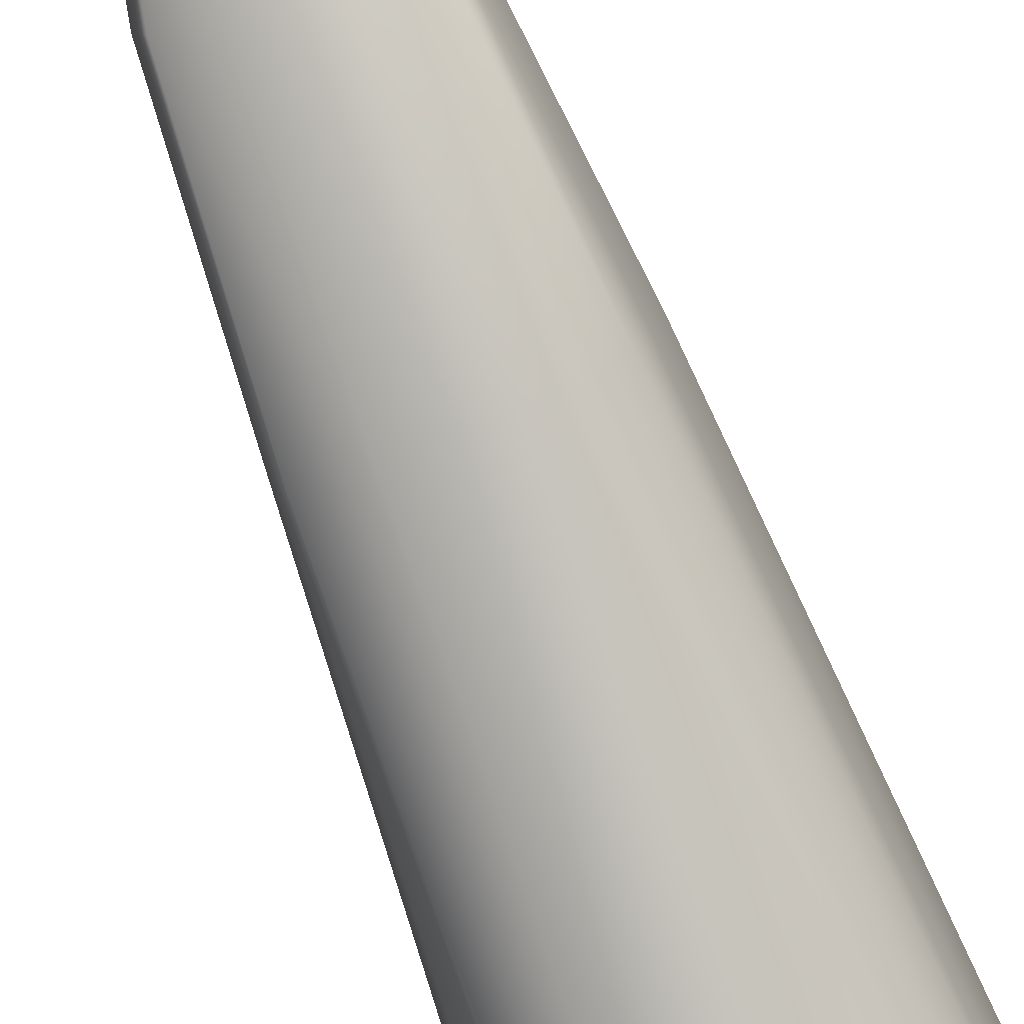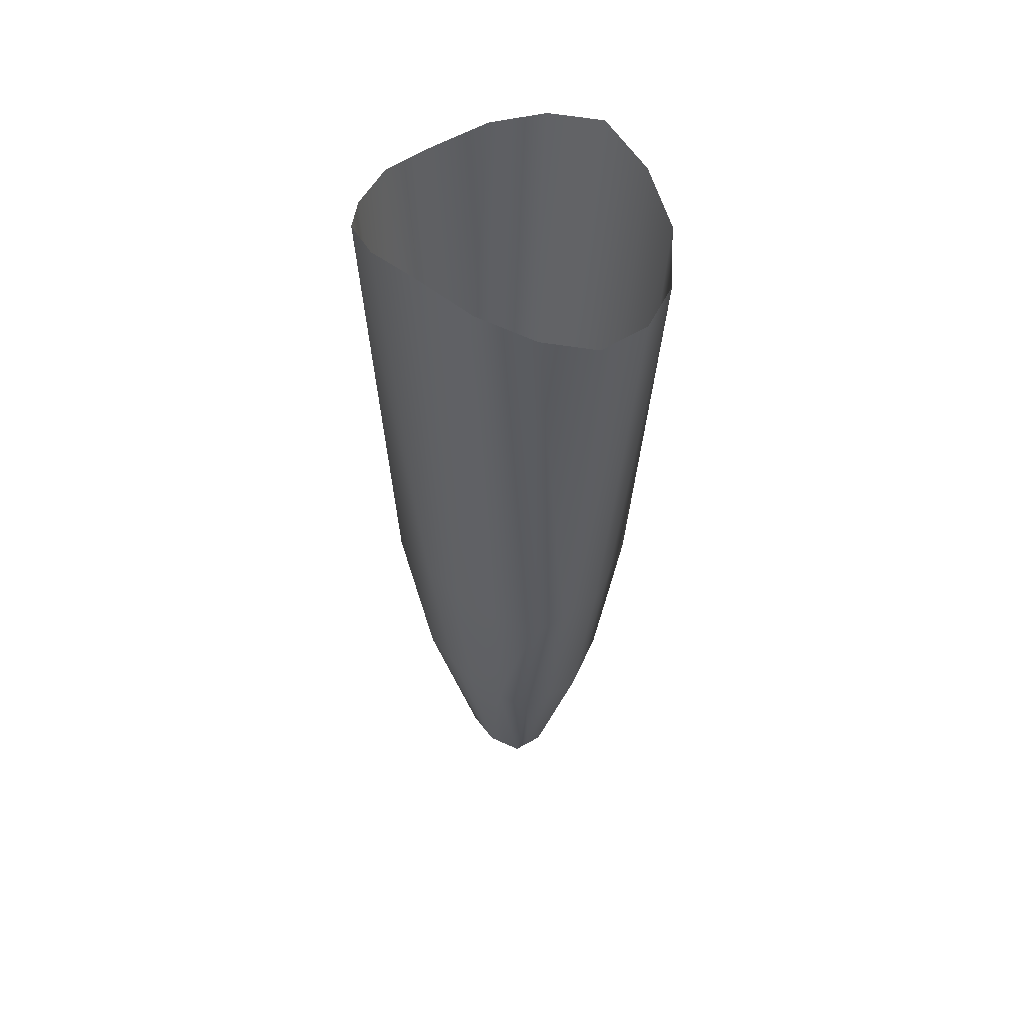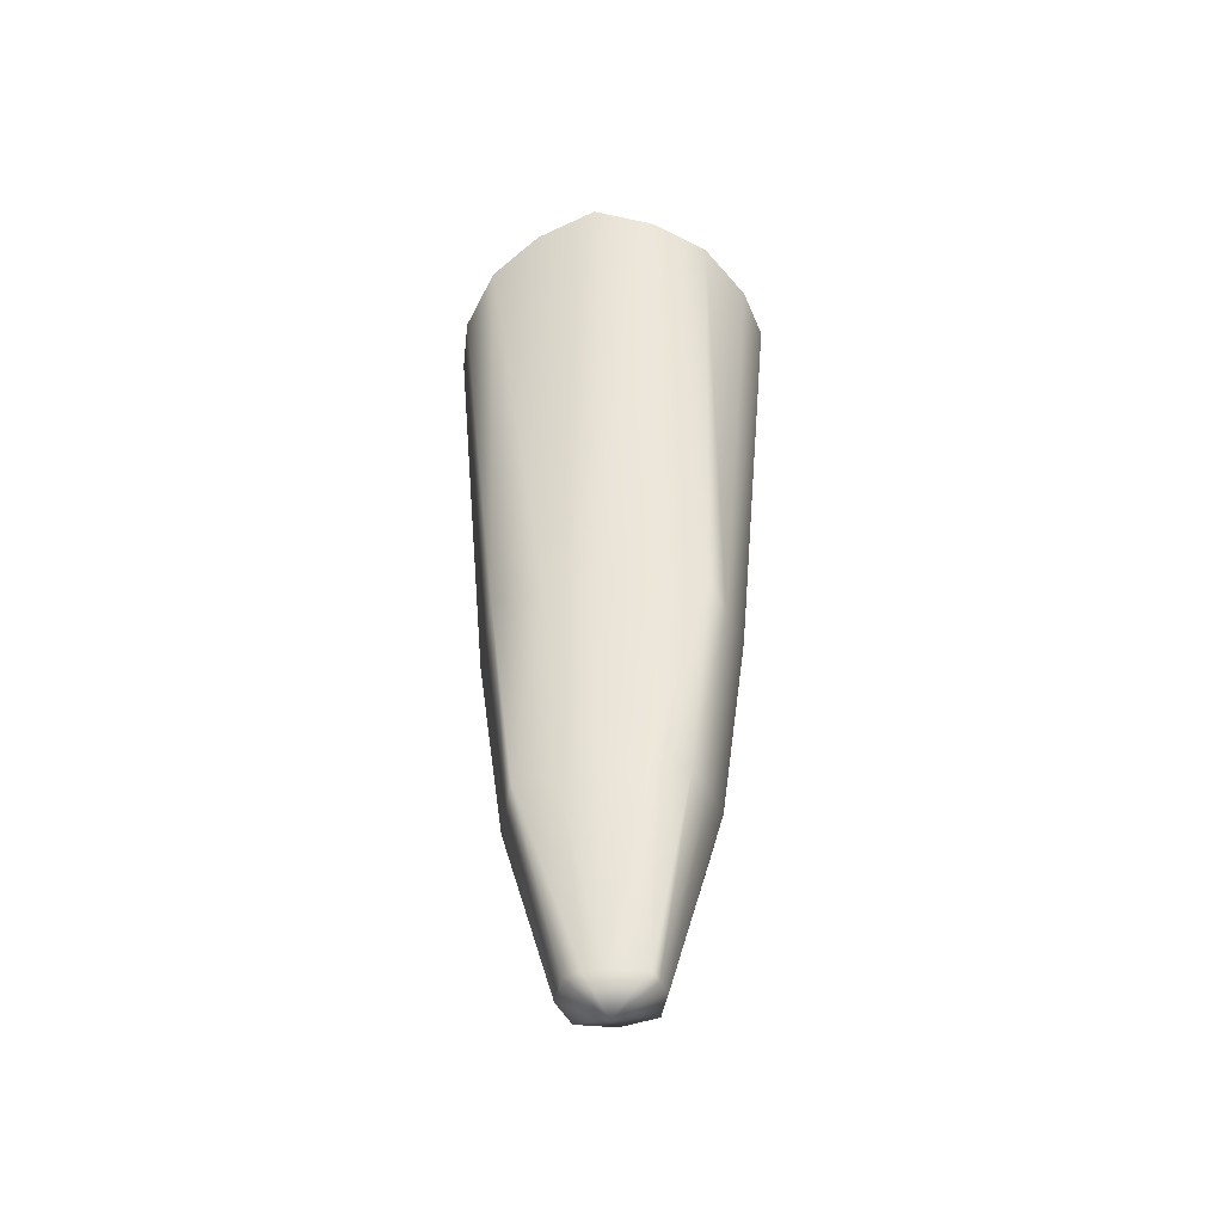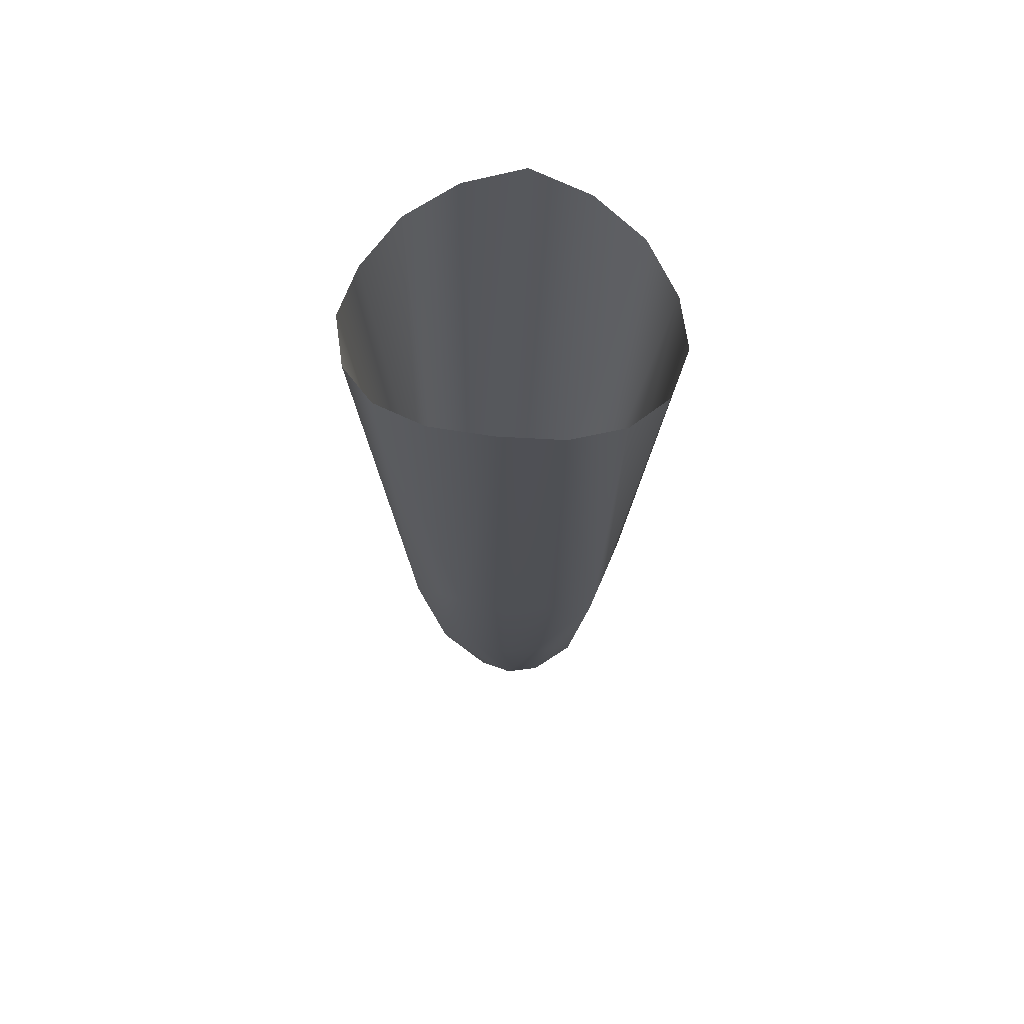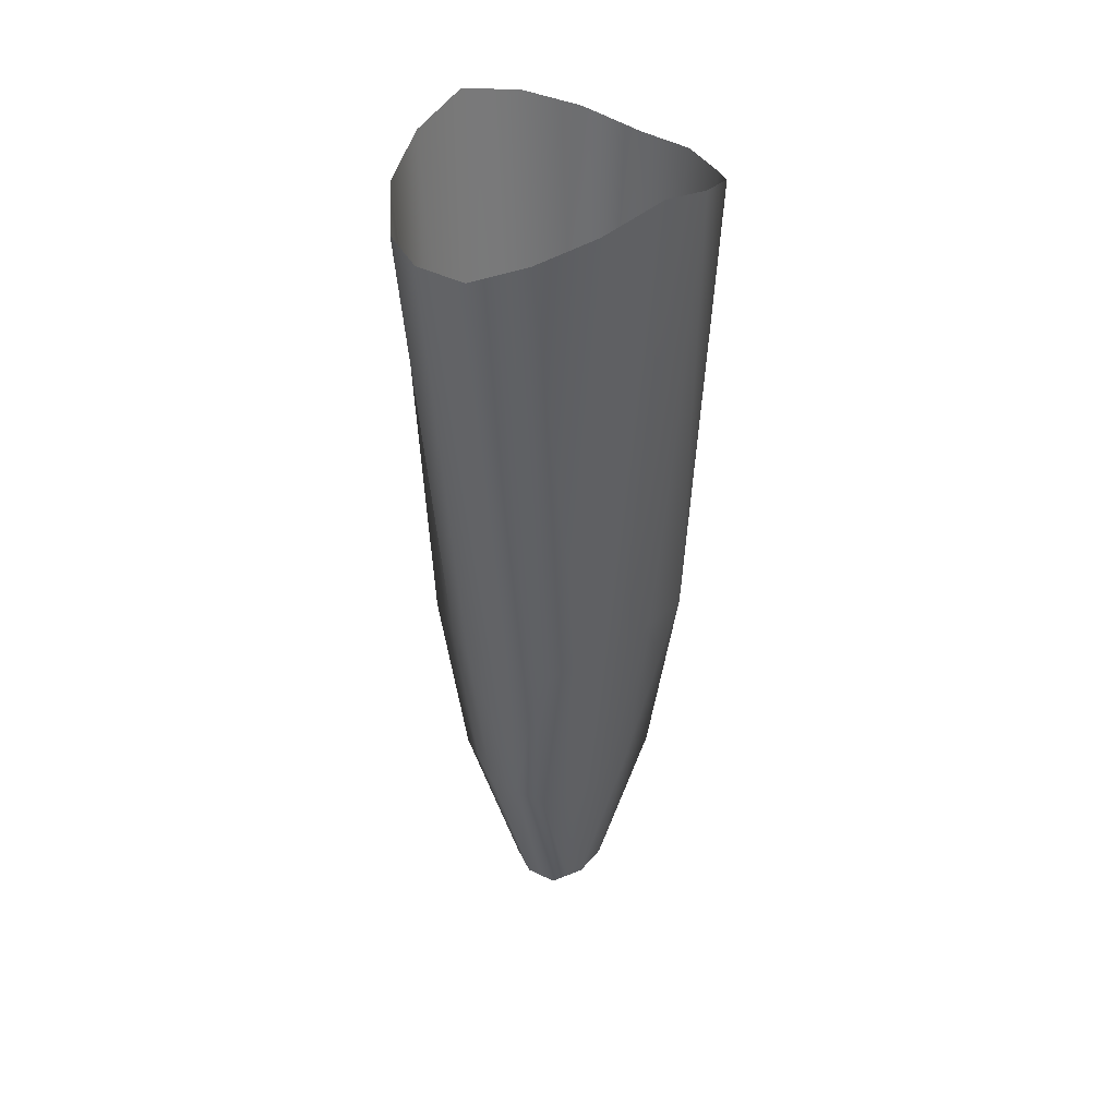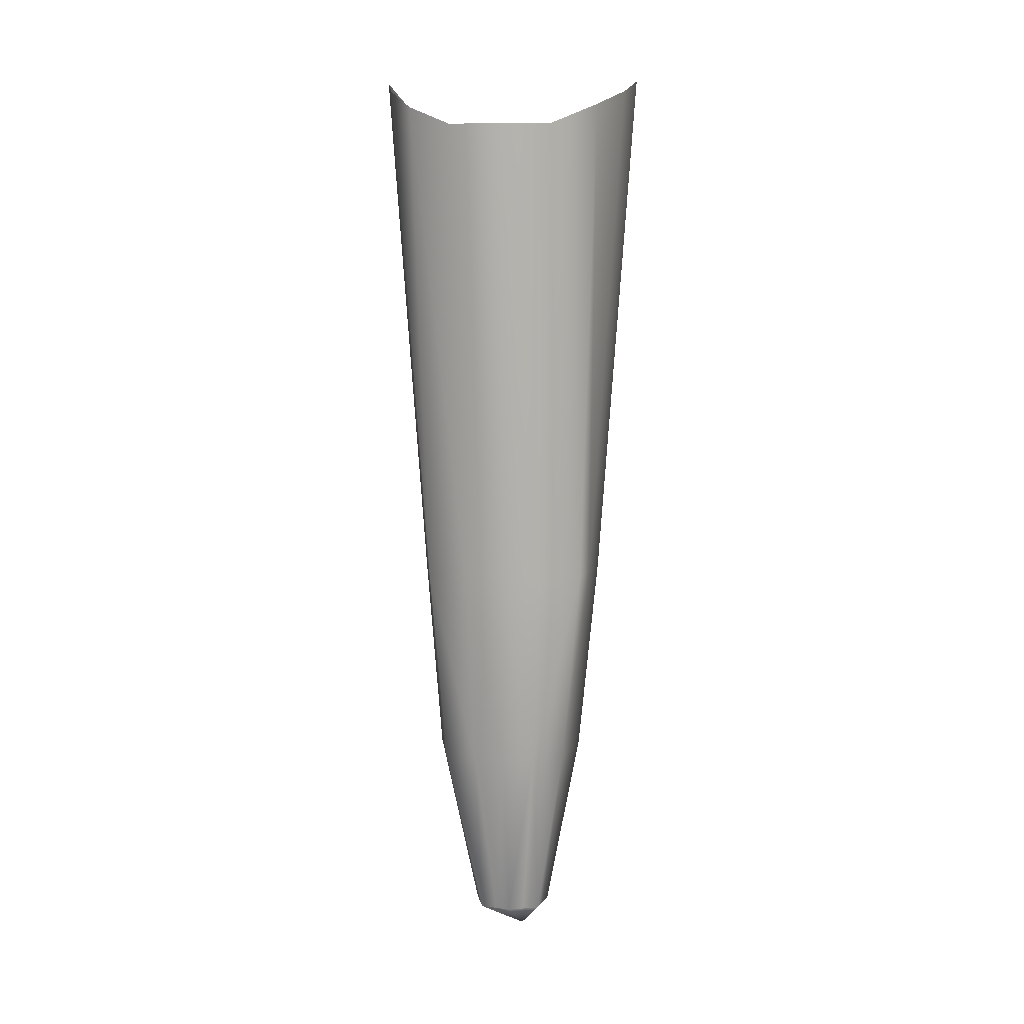
<metadata>
{"format":"obj","ext":"obj","renderer":"f3d","projection":"perspective","resolution":1024,"background":"white","views":[{"elev":-79.7,"azim":21.1,"up":"+Z"},{"elev":52.3,"azim":130.4,"up":"+Y"},{"elev":-46.6,"azim":97.7,"up":"+Y"},{"elev":66.5,"azim":96.2,"up":"+Y"},{"elev":39.5,"azim":49.1,"up":"+Y"},{"elev":5.8,"azim":4.7,"up":"+Y"}]}
</metadata>
<code>
o D72R_Raiz
v 8.72 -58.05 0.4794
v 8.842 -58.37 -0.01475
v 9.057 -58.05 0.3707
v 8.889 -58.05 0.425
v 8.72 -58.05 0.4794
v 9.057 -58.05 0.3707
v 9.039 -56.07 0.916
v 8.889 -58.05 0.425
v 9.057 -58.05 0.3707
v 9.384 -56.07 0.8114
v 9.039 -56.07 0.916
v 9.057 -58.05 0.3707
v 8.288 -58.05 -0.01475
v 8.842 -58.37 -0.01475
v 8.383 -58.05 0.3707
v 8.336 -58.05 0.178
v 8.288 -58.05 -0.01475
v 8.383 -58.05 0.3707
v 8.349 -56.08 0.916
v 8.004 -56.08 0.8114
v 8.383 -58.05 0.3707
v 8.552 -58.05 0.425
v 8.349 -56.08 0.916
v 8.383 -58.05 0.3707
v 9.46 -56.07 -0.4278
v 9.105 -58.05 -0.2075
v 9.057 -58.05 -0.4002
v 9.384 -56.07 -0.8409
v 9.46 -56.07 -0.4278
v 9.057 -58.05 -0.4002
v 7.928 -56.08 -0.4278
v 8.004 -56.08 -0.8409
v 8.383 -58.05 -0.4002
v 8.336 -58.05 -0.2075
v 7.928 -56.08 -0.4278
v 8.383 -58.05 -0.4002
v 9.675 -53.88 0.5168
v 10.06 -48.31 0.6507
v 9.769 -48.52 1.215
v 9.589 -53.88 1.048
v 9.675 -53.88 0.5168
v 9.769 -48.52 1.215
v 8.383 -58.05 0.3707
v 8.842 -58.37 -0.01475
v 8.72 -58.05 0.4794
v 8.552 -58.05 0.425
v 8.383 -58.05 0.3707
v 8.72 -58.05 0.4794
v 9.039 -56.07 0.916
v 8.694 -56.08 1.021
v 8.72 -58.05 0.4794
v 8.889 -58.05 0.425
v 9.039 -56.07 0.916
v 8.72 -58.05 0.4794
v 9.46 -56.07 0.3983
v 9.105 -58.05 0.178
v 9.152 -58.05 -0.01475
v 9.536 -56.07 -0.01475
v 9.46 -56.07 0.3983
v 9.152 -58.05 -0.01475
v 9.46 -56.07 -0.4278
v 9.536 -56.07 -0.01475
v 9.152 -58.05 -0.01475
v 9.105 -58.05 -0.2075
v 9.46 -56.07 -0.4278
v 9.152 -58.05 -0.01475
v 8.278 -53.88 1.179
v 8.145 -48.77 1.598
v 7.66 -48.54 1.215
v 7.842 -53.88 1.048
v 8.278 -53.88 1.179
v 7.66 -48.54 1.215
v 8.383 -58.05 -0.4002
v 8.842 -58.37 -0.01475
v 8.288 -58.05 -0.01475
v 8.336 -58.05 -0.2075
v 8.383 -58.05 -0.4002
v 8.288 -58.05 -0.01475
v 7.928 -56.08 0.3983
v 7.852 -56.08 -0.01475
v 8.288 -58.05 -0.01475
v 8.336 -58.05 0.178
v 7.928 -56.08 0.3983
v 8.288 -58.05 -0.01475
v 9.152 -53.88 -1.208
v 9.284 -48.77 -1.628
v 9.769 -48.52 -1.245
v 9.589 -53.88 -1.078
v 9.152 -53.88 -1.208
v 9.769 -48.52 -1.245
v 9.039 -56.07 -0.9455
v 8.889 -58.05 -0.4545
v 8.72 -58.05 -0.5089
v 8.694 -56.08 -1.05
v 9.039 -56.07 -0.9455
v 8.72 -58.05 -0.5089
v 8.349 -56.08 -0.9455
v 8.694 -56.08 -1.05
v 8.72 -58.05 -0.5089
v 8.552 -58.05 -0.4545
v 8.349 -56.08 -0.9455
v 8.72 -58.05 -0.5089
v 7.756 -53.88 -0.5463
v 7.367 -48.29 -0.6802
v 7.66 -48.54 -1.245
v 7.842 -53.88 -1.078
v 7.756 -53.88 -0.5463
v 7.66 -48.54 -1.245
v 9.152 -53.88 1.179
v 9.284 -48.77 1.598
v 8.715 -48.79 1.742
v 8.715 -53.88 1.309
v 9.152 -53.88 1.179
v 8.715 -48.79 1.742
v 7.756 -53.88 0.5168
v 7.367 -48.29 0.6507
v 7.237 -48.11 -0.01475
v 7.67 -53.88 -0.01475
v 7.756 -53.88 0.5168
v 7.237 -48.11 -0.01475
v 9.152 -53.88 -1.208
v 8.715 -53.88 -1.339
v 8.715 -48.79 -1.772
v 9.284 -48.77 -1.628
v 9.152 -53.88 -1.208
v 8.715 -48.79 -1.772
v 9.675 -53.88 0.5168
v 9.761 -53.88 -0.01475
v 10.19 -48.12 -0.01475
v 10.06 -48.31 0.6507
v 9.675 -53.88 0.5168
v 10.19 -48.12 -0.01475
v 9.284 -48.77 1.598
v 9.152 -53.88 1.179
v 9.589 -53.88 1.048
v 9.769 -48.52 1.215
v 9.284 -48.77 1.598
v 9.589 -53.88 1.048
v 9.039 -56.07 0.916
v 9.384 -56.07 0.8114
v 9.589 -53.88 1.048
v 9.152 -53.88 1.179
v 9.039 -56.07 0.916
v 9.589 -53.88 1.048
v 10.06 -48.31 -0.6802
v 9.675 -53.88 -0.5463
v 9.589 -53.88 -1.078
v 9.769 -48.52 -1.245
v 10.06 -48.31 -0.6802
v 9.589 -53.88 -1.078
v 9.46 -56.07 -0.4278
v 9.384 -56.07 -0.8409
v 9.589 -53.88 -1.078
v 9.675 -53.88 -0.5463
v 9.46 -56.07 -0.4278
v 9.589 -53.88 -1.078
v 8.349 -56.08 0.916
v 8.278 -53.88 1.179
v 7.842 -53.88 1.048
v 8.004 -56.08 0.8114
v 8.349 -56.08 0.916
v 7.842 -53.88 1.048
v 7.367 -48.29 0.6507
v 7.756 -53.88 0.5168
v 7.842 -53.88 1.048
v 7.66 -48.54 1.215
v 7.367 -48.29 0.6507
v 7.842 -53.88 1.048
v 7.928 -56.08 -0.4278
v 7.756 -53.88 -0.5463
v 7.842 -53.88 -1.078
v 8.004 -56.08 -0.8409
v 7.928 -56.08 -0.4278
v 7.842 -53.88 -1.078
v 8.145 -48.77 -1.628
v 8.278 -53.88 -1.208
v 7.842 -53.88 -1.078
v 7.66 -48.54 -1.245
v 8.145 -48.77 -1.628
v 7.842 -53.88 -1.078
v 9.039 -56.07 -0.9455
v 8.694 -56.08 -1.05
v 8.715 -53.88 -1.339
v 9.152 -53.88 -1.208
v 9.039 -56.07 -0.9455
v 8.715 -53.88 -1.339
v 9.46 -56.07 0.3983
v 9.536 -56.07 -0.01475
v 9.761 -53.88 -0.01475
v 9.675 -53.88 0.5168
v 9.46 -56.07 0.3983
v 9.761 -53.88 -0.01475
v 8.145 -48.77 1.598
v 8.278 -53.88 1.179
v 8.715 -53.88 1.309
v 8.715 -48.79 1.742
v 8.145 -48.77 1.598
v 8.715 -53.88 1.309
v 9.039 -56.07 0.916
v 9.152 -53.88 1.179
v 8.715 -53.88 1.309
v 8.694 -56.08 1.021
v 9.039 -56.07 0.916
v 8.715 -53.88 1.309
v 7.367 -48.29 -0.6802
v 7.756 -53.88 -0.5463
v 7.67 -53.88 -0.01475
v 7.237 -48.11 -0.01475
v 7.367 -48.29 -0.6802
v 7.67 -53.88 -0.01475
v 7.928 -56.08 0.3983
v 7.756 -53.88 0.5168
v 7.67 -53.88 -0.01475
v 7.852 -56.08 -0.01475
v 7.928 -56.08 0.3983
v 7.67 -53.88 -0.01475
v 9.761 -53.88 -0.01475
v 9.675 -53.88 -0.5463
v 10.06 -48.31 -0.6802
v 10.19 -48.12 -0.01475
v 9.761 -53.88 -0.01475
v 10.06 -48.31 -0.6802
v 8.842 -58.37 -0.01475
v 9.152 -58.05 -0.01475
v 9.105 -58.05 0.178
v 9.057 -58.05 0.3707
v 8.842 -58.37 -0.01475
v 9.105 -58.05 0.178
v 8.004 -56.08 0.8114
v 7.928 -56.08 0.3983
v 8.336 -58.05 0.178
v 8.383 -58.05 0.3707
v 8.004 -56.08 0.8114
v 8.336 -58.05 0.178
v 8.842 -58.37 -0.01475
v 8.72 -58.05 -0.5089
v 8.889 -58.05 -0.4545
v 9.057 -58.05 -0.4002
v 8.842 -58.37 -0.01475
v 8.889 -58.05 -0.4545
v 8.694 -56.08 1.021
v 8.349 -56.08 0.916
v 8.552 -58.05 0.425
v 8.72 -58.05 0.4794
v 8.694 -56.08 1.021
v 8.552 -58.05 0.425
v 8.842 -58.37 -0.01475
v 9.057 -58.05 -0.4002
v 9.105 -58.05 -0.2075
v 9.152 -58.05 -0.01475
v 8.842 -58.37 -0.01475
v 9.105 -58.05 -0.2075
v 7.852 -56.08 -0.01475
v 7.928 -56.08 -0.4278
v 8.336 -58.05 -0.2075
v 8.288 -58.05 -0.01475
v 7.852 -56.08 -0.01475
v 8.336 -58.05 -0.2075
v 8.842 -58.37 -0.01475
v 8.383 -58.05 -0.4002
v 8.552 -58.05 -0.4545
v 8.72 -58.05 -0.5089
v 8.842 -58.37 -0.01475
v 8.552 -58.05 -0.4545
v 8.004 -56.08 -0.8409
v 8.349 -56.08 -0.9455
v 8.552 -58.05 -0.4545
v 8.383 -58.05 -0.4002
v 8.004 -56.08 -0.8409
v 8.552 -58.05 -0.4545
v 8.715 -53.88 -1.339
v 8.278 -53.88 -1.208
v 8.145 -48.77 -1.628
v 8.715 -48.79 -1.772
v 8.715 -53.88 -1.339
v 8.145 -48.77 -1.628
v 9.384 -56.07 -0.8409
v 9.039 -56.07 -0.9455
v 9.152 -53.88 -1.208
v 9.589 -53.88 -1.078
v 9.384 -56.07 -0.8409
v 9.152 -53.88 -1.208
v 9.384 -56.07 0.8114
v 9.46 -56.07 0.3983
v 9.675 -53.88 0.5168
v 9.589 -53.88 1.048
v 9.384 -56.07 0.8114
v 9.675 -53.88 0.5168
v 9.536 -56.07 -0.01475
v 9.46 -56.07 -0.4278
v 9.675 -53.88 -0.5463
v 9.761 -53.88 -0.01475
v 9.536 -56.07 -0.01475
v 9.675 -53.88 -0.5463
v 8.694 -56.08 -1.05
v 8.349 -56.08 -0.9455
v 8.278 -53.88 -1.208
v 8.715 -53.88 -1.339
v 8.694 -56.08 -1.05
v 8.278 -53.88 -1.208
v 9.105 -58.05 0.178
v 9.46 -56.07 0.3983
v 9.384 -56.07 0.8114
v 9.057 -58.05 0.3707
v 9.105 -58.05 0.178
v 9.384 -56.07 0.8114
v 8.889 -58.05 -0.4545
v 9.039 -56.07 -0.9455
v 9.384 -56.07 -0.8409
v 9.057 -58.05 -0.4002
v 8.889 -58.05 -0.4545
v 9.384 -56.07 -0.8409
v 7.756 -53.88 0.5168
v 7.928 -56.08 0.3983
v 8.004 -56.08 0.8114
v 7.842 -53.88 1.048
v 7.756 -53.88 0.5168
v 8.004 -56.08 0.8114
v 8.278 -53.88 -1.208
v 8.349 -56.08 -0.9455
v 8.004 -56.08 -0.8409
v 7.842 -53.88 -1.078
v 8.278 -53.88 -1.208
v 8.004 -56.08 -0.8409
v 8.278 -53.88 1.179
v 8.349 -56.08 0.916
v 8.694 -56.08 1.021
v 8.715 -53.88 1.309
v 8.278 -53.88 1.179
v 8.694 -56.08 1.021
v 7.756 -53.88 -0.5463
v 7.928 -56.08 -0.4278
v 7.852 -56.08 -0.01475
v 7.67 -53.88 -0.01475
v 7.756 -53.88 -0.5463
v 7.852 -56.08 -0.01475
f 1 2 3
f 4 5 6
f 7 8 9
f 10 11 12
f 13 14 15
f 16 17 18
f 19 20 21
f 22 23 24
f 25 26 27
f 28 29 30
f 31 32 33
f 34 35 36
f 37 38 39
f 40 41 42
f 43 44 45
f 46 47 48
f 49 50 51
f 52 53 54
f 55 56 57
f 58 59 60
f 61 62 63
f 64 65 66
f 67 68 69
f 70 71 72
f 73 74 75
f 76 77 78
f 79 80 81
f 82 83 84
f 85 86 87
f 88 89 90
f 91 92 93
f 94 95 96
f 97 98 99
f 100 101 102
f 103 104 105
f 106 107 108
f 109 110 111
f 112 113 114
f 115 116 117
f 118 119 120
f 121 122 123
f 124 125 126
f 127 128 129
f 130 131 132
f 133 134 135
f 136 137 138
f 139 140 141
f 142 143 144
f 145 146 147
f 148 149 150
f 151 152 153
f 154 155 156
f 157 158 159
f 160 161 162
f 163 164 165
f 166 167 168
f 169 170 171
f 172 173 174
f 175 176 177
f 178 179 180
f 181 182 183
f 184 185 186
f 187 188 189
f 190 191 192
f 193 194 195
f 196 197 198
f 199 200 201
f 202 203 204
f 205 206 207
f 208 209 210
f 211 212 213
f 214 215 216
f 217 218 219
f 220 221 222
f 223 224 225
f 226 227 228
f 229 230 231
f 232 233 234
f 235 236 237
f 238 239 240
f 241 242 243
f 244 245 246
f 247 248 249
f 250 251 252
f 253 254 255
f 256 257 258
f 259 260 261
f 262 263 264
f 265 266 267
f 268 269 270
f 271 272 273
f 274 275 276
f 277 278 279
f 280 281 282
f 283 284 285
f 286 287 288
f 289 290 291
f 292 293 294
f 295 296 297
f 298 299 300
f 301 302 303
f 304 305 306
f 307 308 309
f 310 311 312
f 313 314 315
f 316 317 318
f 319 320 321
f 322 323 324
f 325 326 327
f 328 329 330
f 331 332 333
f 334 335 336

</code>
